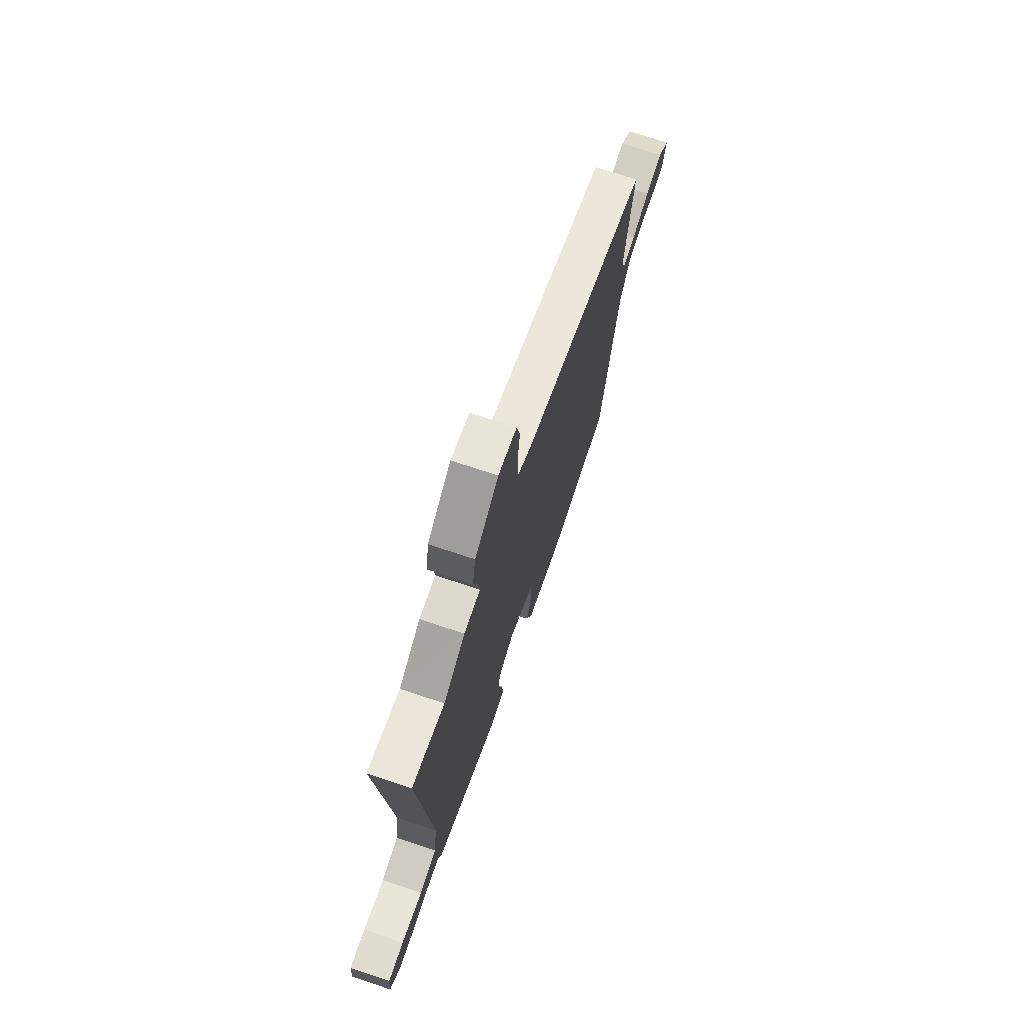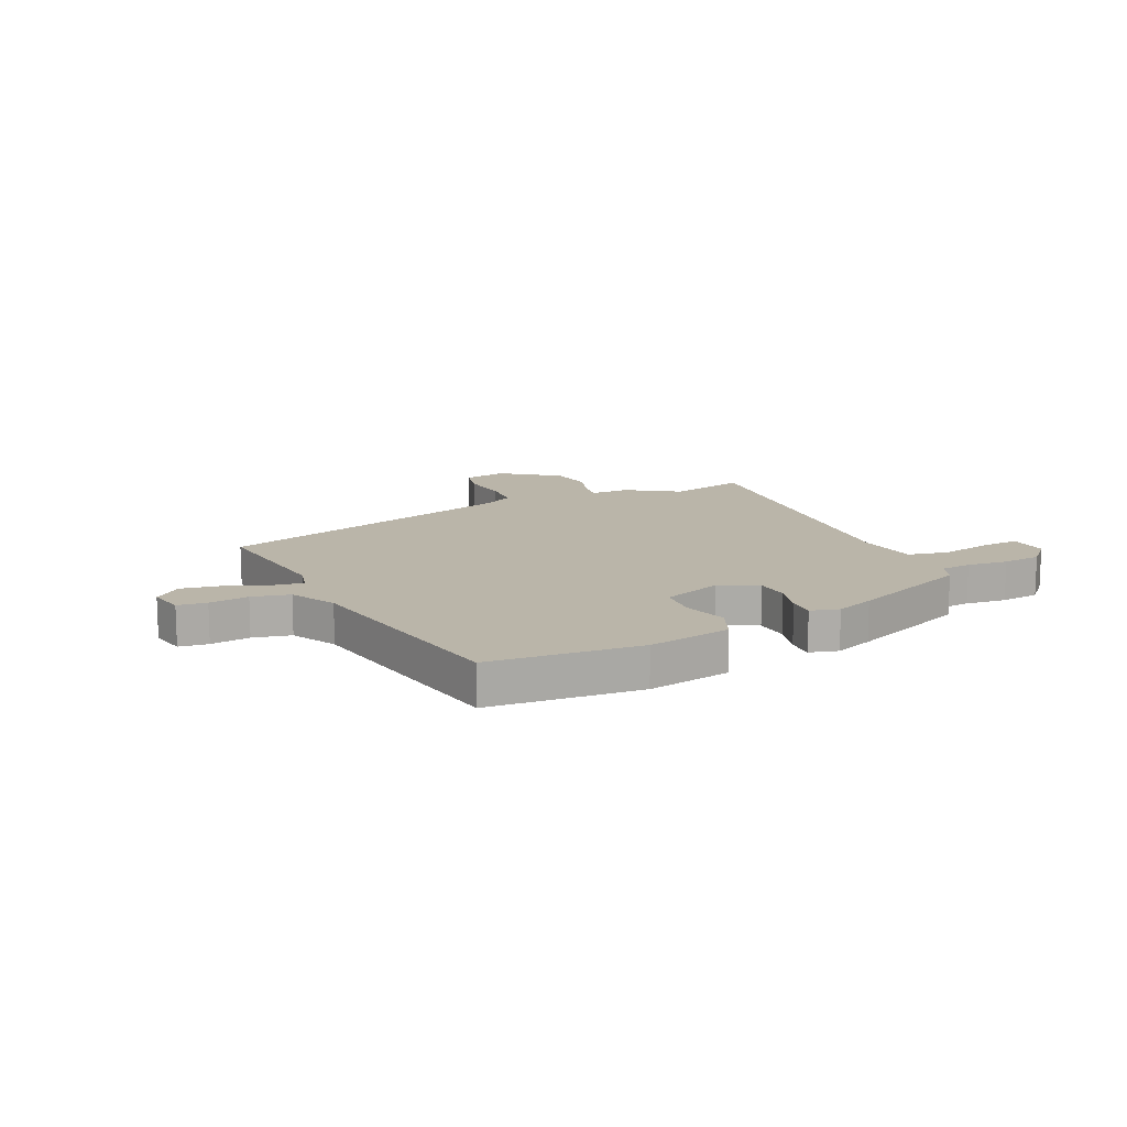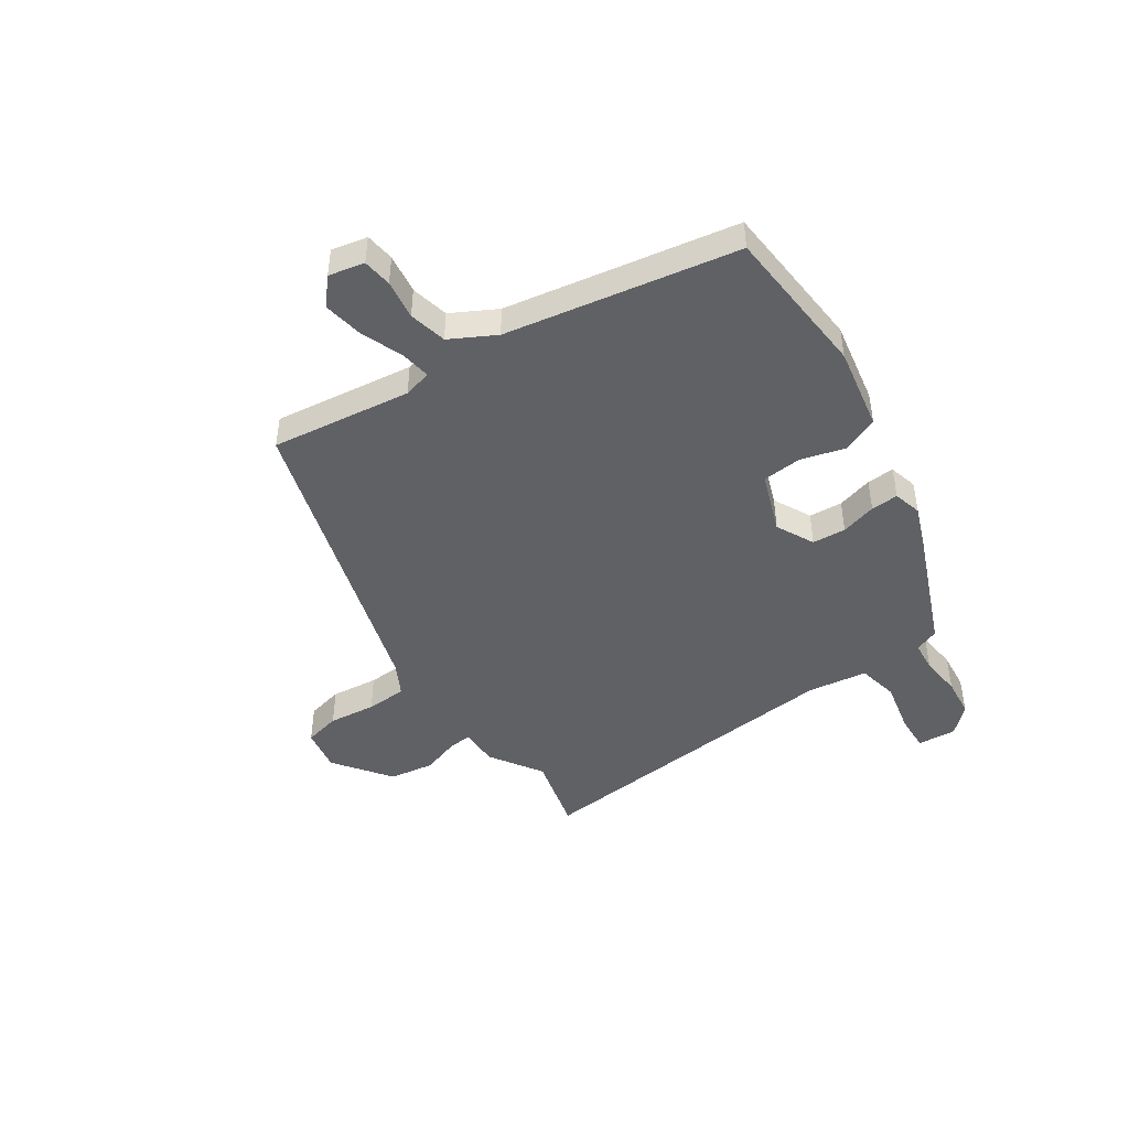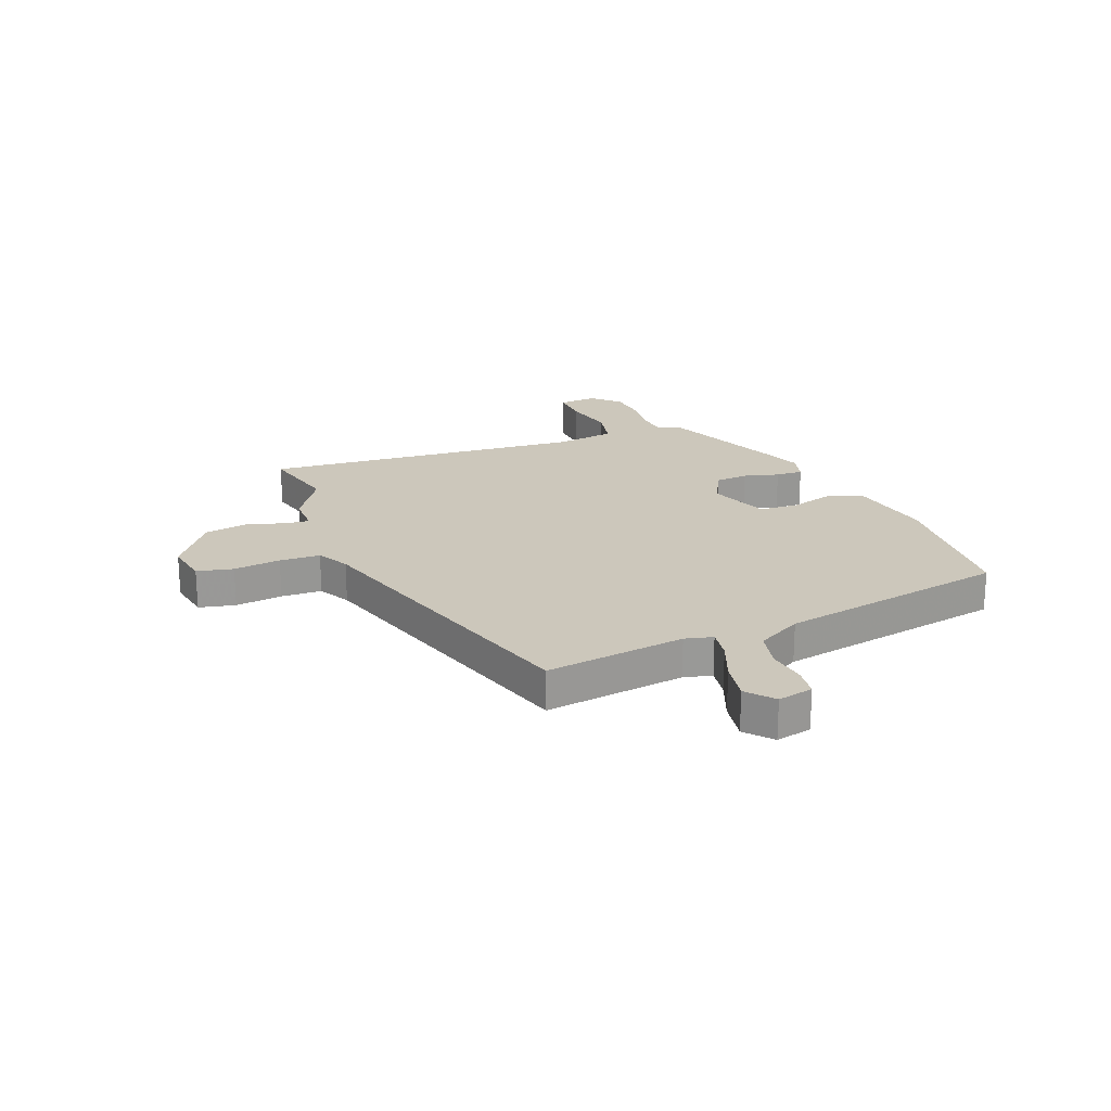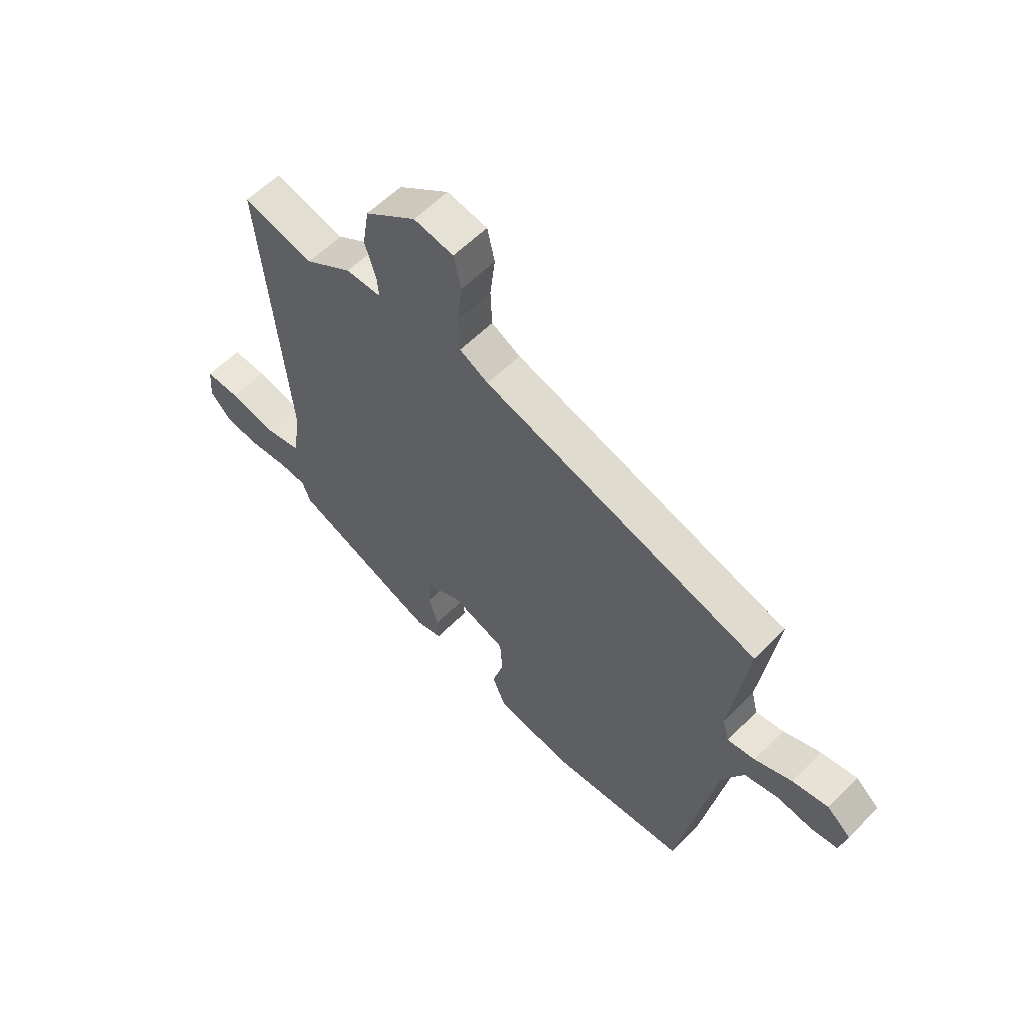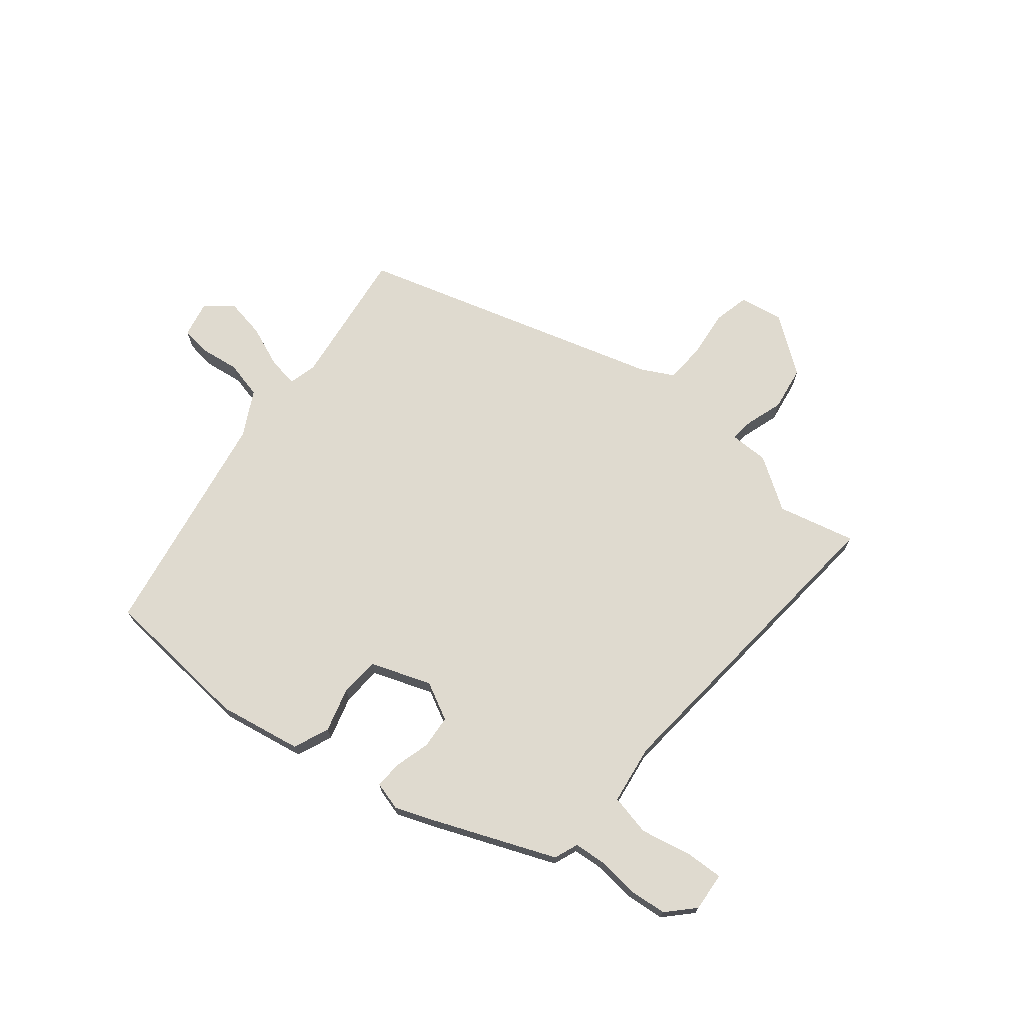
<metadata>
{"format":"obj","ext":"obj","renderer":"f3d","projection":"perspective","resolution":1024,"background":"white","views":[{"elev":71.8,"azim":-71.5,"up":"+Z"},{"elev":13.5,"azim":155.1,"up":"+Y"},{"elev":-46.0,"azim":124.1,"up":"+Y"},{"elev":21.6,"azim":68.3,"up":"+Y"},{"elev":58.5,"azim":44.0,"up":"+Z"},{"elev":70.8,"azim":-140.7,"up":"+Y"}]}
</metadata>
<code>
v -0.31 0.07 -0.43
v -0.532 0.07 -0.339
v -0.549 0.07 -0.295
v -0.605 0.07 -0.29
v -0.68 0.07 -0.298
v -0.751 0.07 -0.291
v -0.797 0.07 -0.243
v -0.791 0.07 -0.172
v -0.722 0.07 -0.175
v -0.629 0.07 -0.195
v -0.554 0.07 -0.179
v -0.538 0.07 -0.07
v -0.589 0.07 0.522
v -0.447 0.07 0.487
v -0.352 0.07 0.549
v -0.281 0.07 0.549
v -0.285 0.07 0.592
v -0.307 0.07 0.661
v -0.294 0.07 0.742
v -0.191 0.07 0.818
v -0.111 0.07 0.804
v -0.096 0.07 0.738
v -0.106 0.07 0.652
v -0.103 0.07 0.578
v -0.045 0.07 0.547
v 0.512 0.07 0.381
v 0.478 0.07 0.125
v 0.491 0.07 0.074
v 0.547 0.07 0.083
v 0.622 0.07 0.113
v 0.695 0.07 0.126
v 0.743 0.07 0.085
v 0.729 0.07 0.02
v 0.676 0.07 0.013
v 0.604 0.07 0.023
v 0.535 0.07 0.007
v 0.491 0.07 -0.075
v 0.415 0.07 -0.496
v 0.138 0.07 -0.518
v -0.014 0.07 -0.49
v -0.041 0.07 -0.425
v -0.018 0.07 -0.344
v -0.023 0.07 -0.272
v -0.133 0.07 -0.232
v -0.202 0.07 -0.267
v -0.207 0.07 -0.328
v -0.189 0.07 -0.393
v -0.187 0.07 -0.443
v -0.239 0.07 -0.457
v -0.31 0 -0.43
v -0.532 0 -0.339
v -0.549 0 -0.295
v -0.605 0 -0.29
v -0.68 0 -0.298
v -0.751 0 -0.291
v -0.797 0 -0.243
v -0.791 0 -0.172
v -0.722 0 -0.175
v -0.629 0 -0.195
v -0.554 0 -0.179
v -0.538 0 -0.07
v -0.589 0 0.522
v -0.447 0 0.487
v -0.352 0 0.549
v -0.281 0 0.549
v -0.285 0 0.592
v -0.307 0 0.661
v -0.294 0 0.742
v -0.191 0 0.818
v -0.111 0 0.804
v -0.096 0 0.738
v -0.106 0 0.652
v -0.103 0 0.578
v -0.045 0 0.547
v 0.512 0 0.381
v 0.478 0 0.125
v 0.491 0 0.074
v 0.547 0 0.083
v 0.622 0 0.113
v 0.695 0 0.126
v 0.743 0 0.085
v 0.729 0 0.02
v 0.676 0 0.013
v 0.604 0 0.023
v 0.535 0 0.007
v 0.491 0 -0.075
v 0.415 0 -0.496
v 0.138 0 -0.518
v -0.014 0 -0.49
v -0.041 0 -0.425
v -0.018 0 -0.344
v -0.023 0 -0.272
v -0.133 0 -0.232
v -0.202 0 -0.267
v -0.207 0 -0.328
v -0.189 0 -0.393
v -0.187 0 -0.443
v -0.239 0 -0.457
f 46 47 48 49
f 45 46 49 1
f 39 40 41 42
f 37 38 39 42
f 36 37 42 43
f 32 33 34 35
f 32 35 36
f 29 30 31 32
f 28 29 32 36
f 25 26 27
f 24 25 27 28
f 20 21 22 23
f 20 23 24
f 17 18 19 20
f 16 17 20 24
f 14 15 16
f 14 16 24 28
f 12 13 14 28
f 7 8 9 10
f 7 10 11
f 4 5 6 7
f 3 4 7 11
f 45 1 2 3
f 44 45 3 11
f 36 43 44
f 28 36 44
f 11 12 28 44
f 98 97 96 95
f 50 98 95 94
f 91 90 89 88
f 91 88 87 86
f 92 91 86 85
f 84 83 82 81
f 85 84 81
f 81 80 79 78
f 85 81 78 77
f 76 75 74
f 77 76 74 73
f 72 71 70 69
f 73 72 69
f 69 68 67 66
f 73 69 66 65
f 65 64 63
f 77 73 65 63
f 77 63 62 61
f 59 58 57 56
f 60 59 56
f 56 55 54 53
f 60 56 53 52
f 52 51 50 94
f 60 52 94 93
f 93 92 85
f 93 85 77
f 93 77 61 60
f 1 50 51 2
f 2 51 52 3
f 3 52 53 4
f 4 53 54 5
f 5 54 55 6
f 6 55 56 7
f 7 56 57 8
f 8 57 58 9
f 9 58 59 10
f 10 59 60 11
f 11 60 61 12
f 12 61 62 13
f 13 62 63 14
f 14 63 64 15
f 15 64 65 16
f 16 65 66 17
f 17 66 67 18
f 18 67 68 19
f 19 68 69 20
f 20 69 70 21
f 21 70 71 22
f 22 71 72 23
f 23 72 73 24
f 24 73 74 25
f 25 74 75 26
f 26 75 76 27
f 27 76 77 28
f 28 77 78 29
f 29 78 79 30
f 30 79 80 31
f 31 80 81 32
f 32 81 82 33
f 33 82 83 34
f 34 83 84 35
f 35 84 85 36
f 36 85 86 37
f 37 86 87 38
f 38 87 88 39
f 39 88 89 40
f 40 89 90 41
f 41 90 91 42
f 42 91 92 43
f 43 92 93 44
f 44 93 94 45
f 45 94 95 46
f 46 95 96 47
f 47 96 97 48
f 48 97 98 49
f 49 98 50 1

</code>
